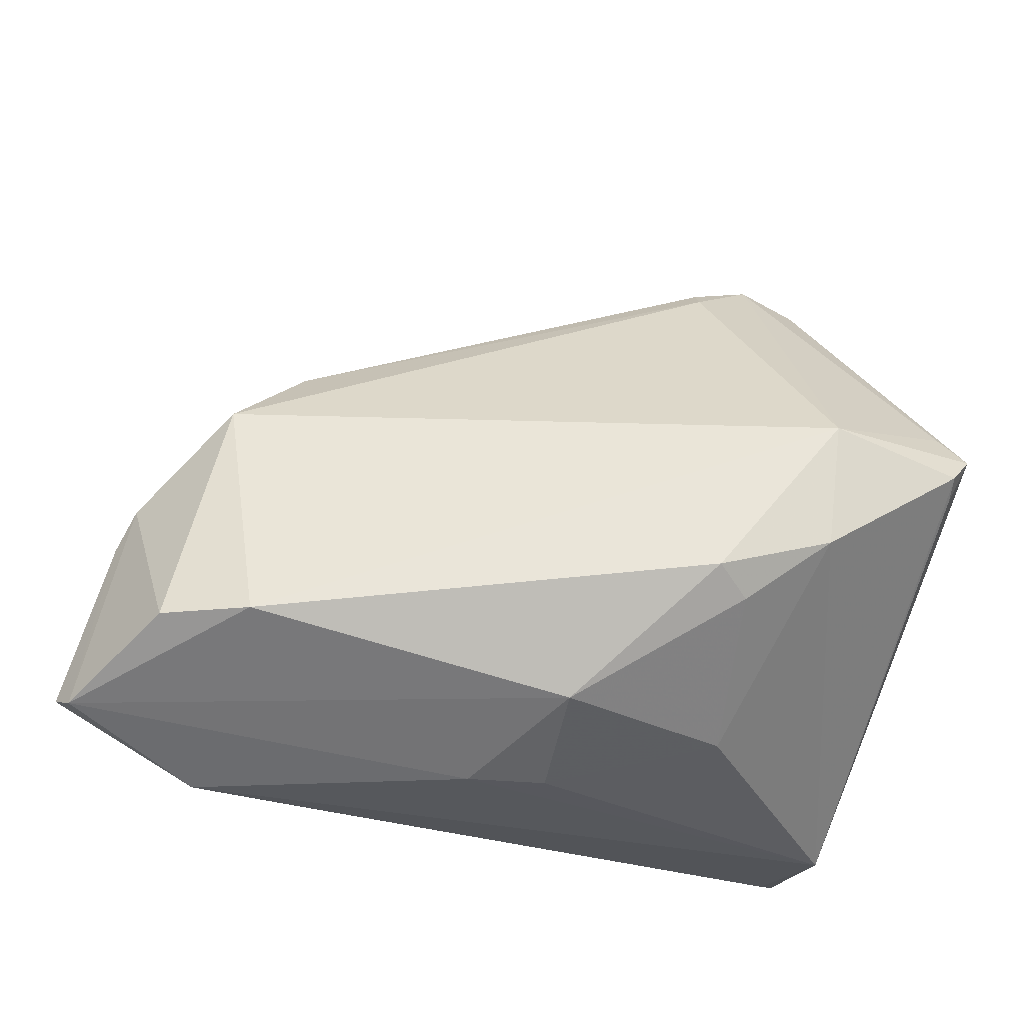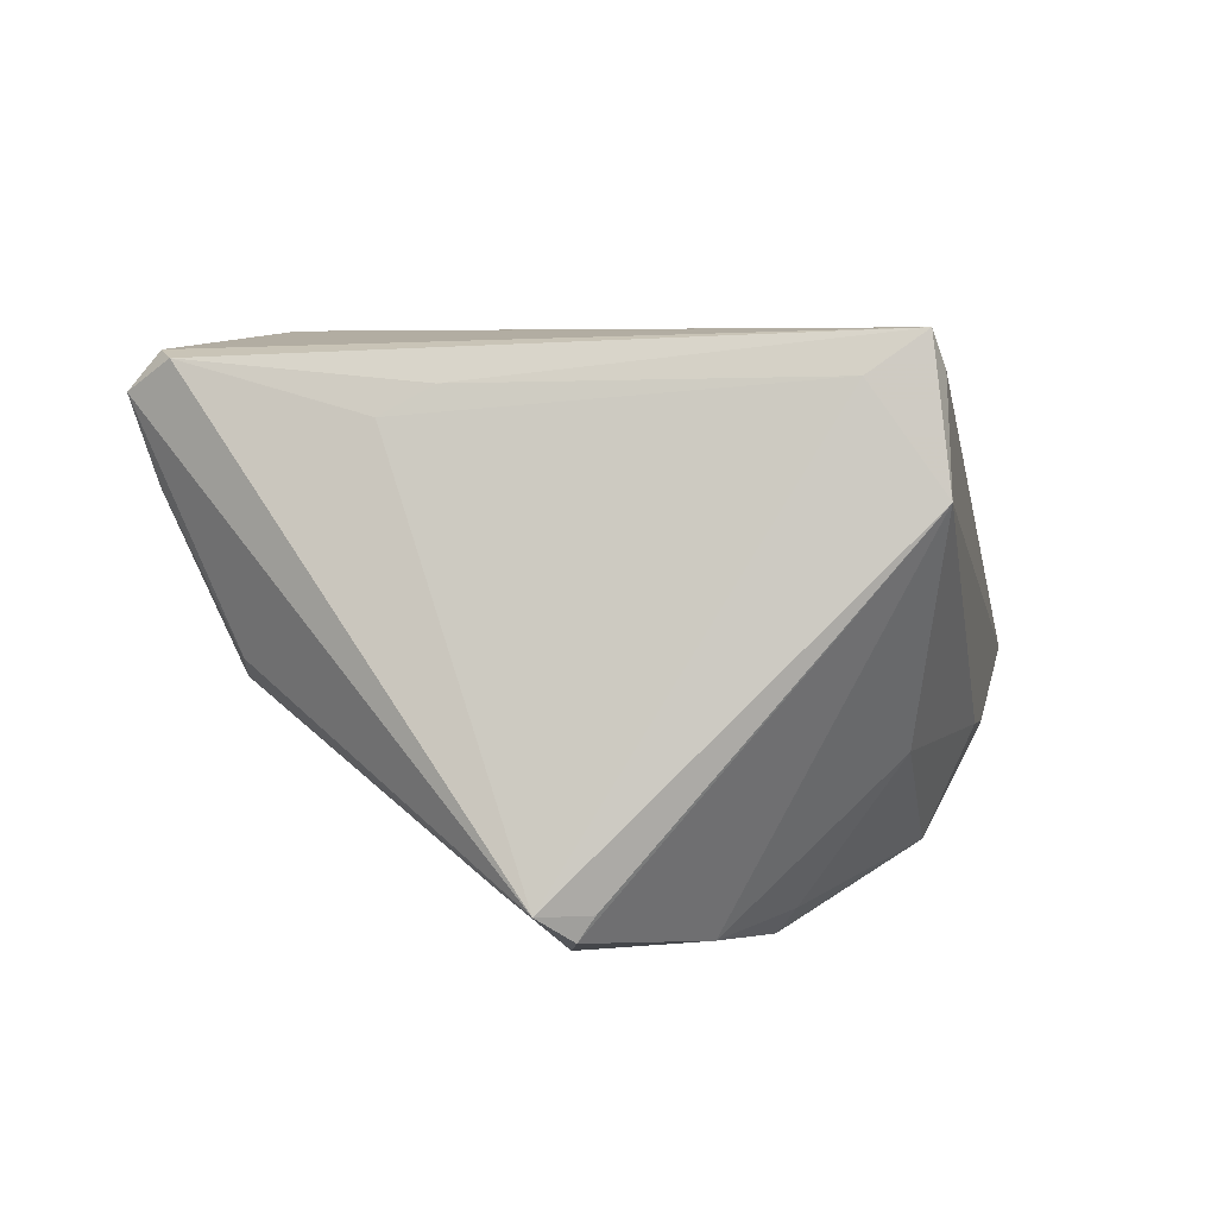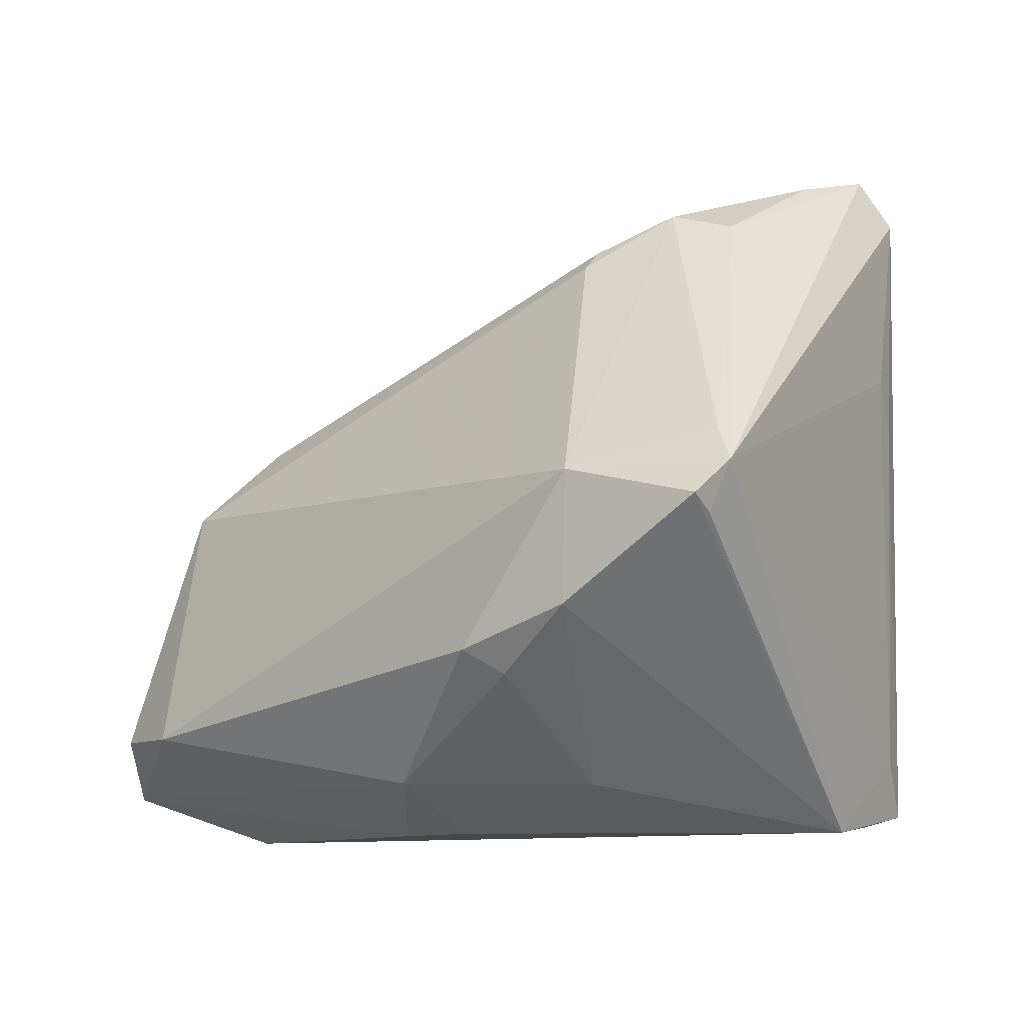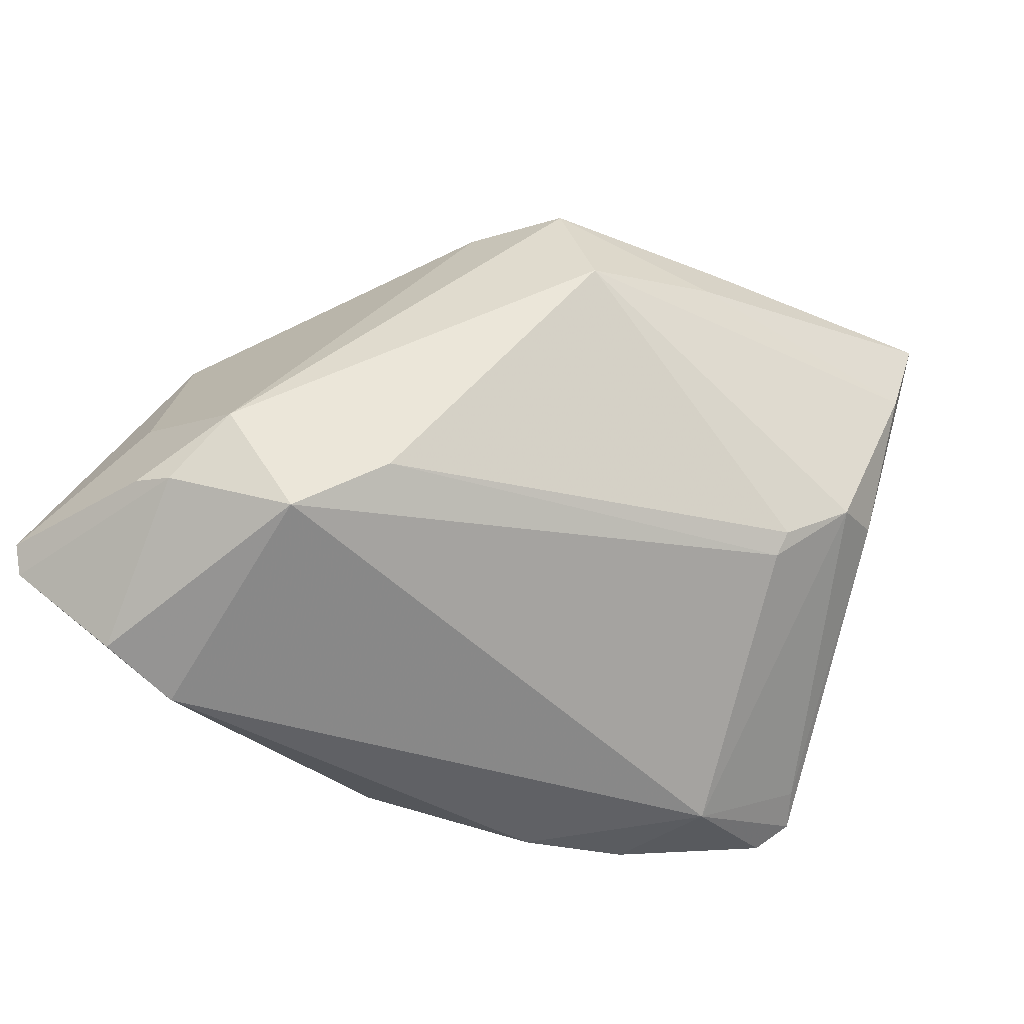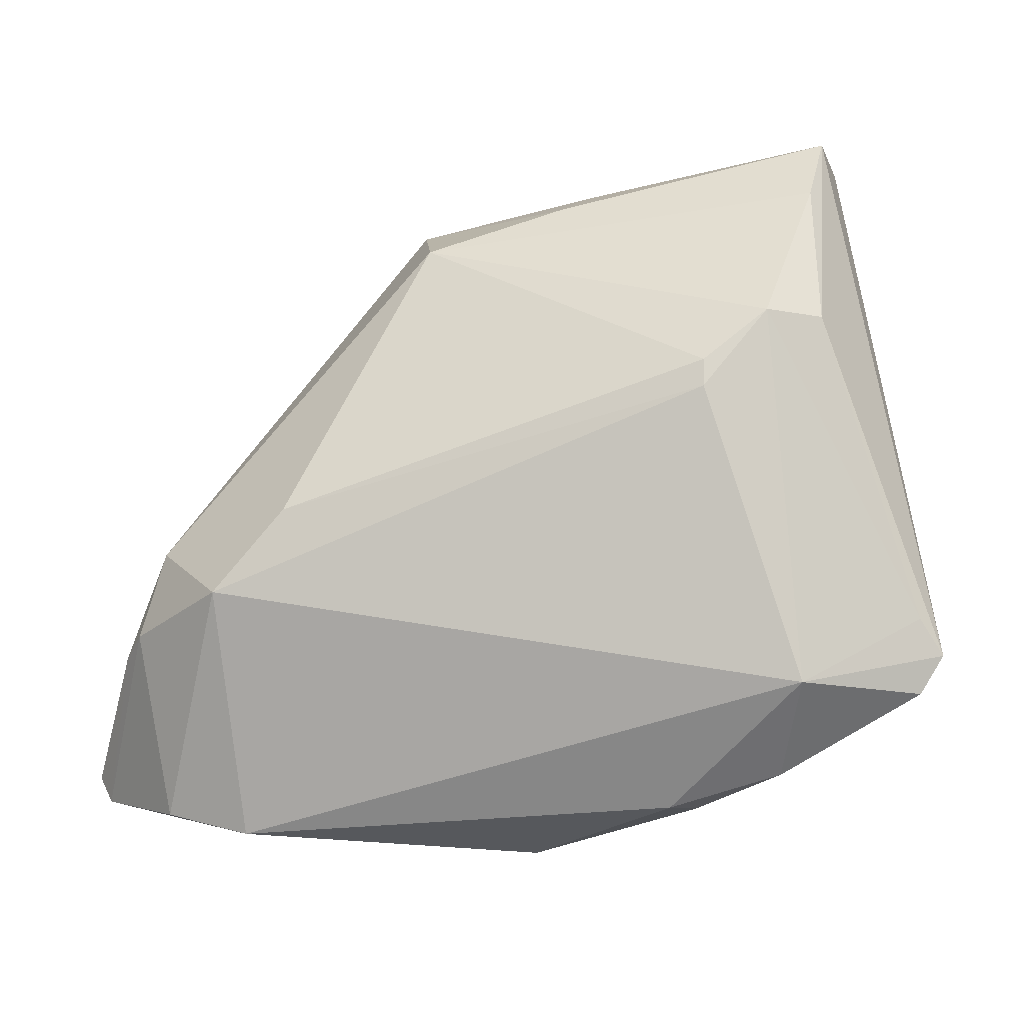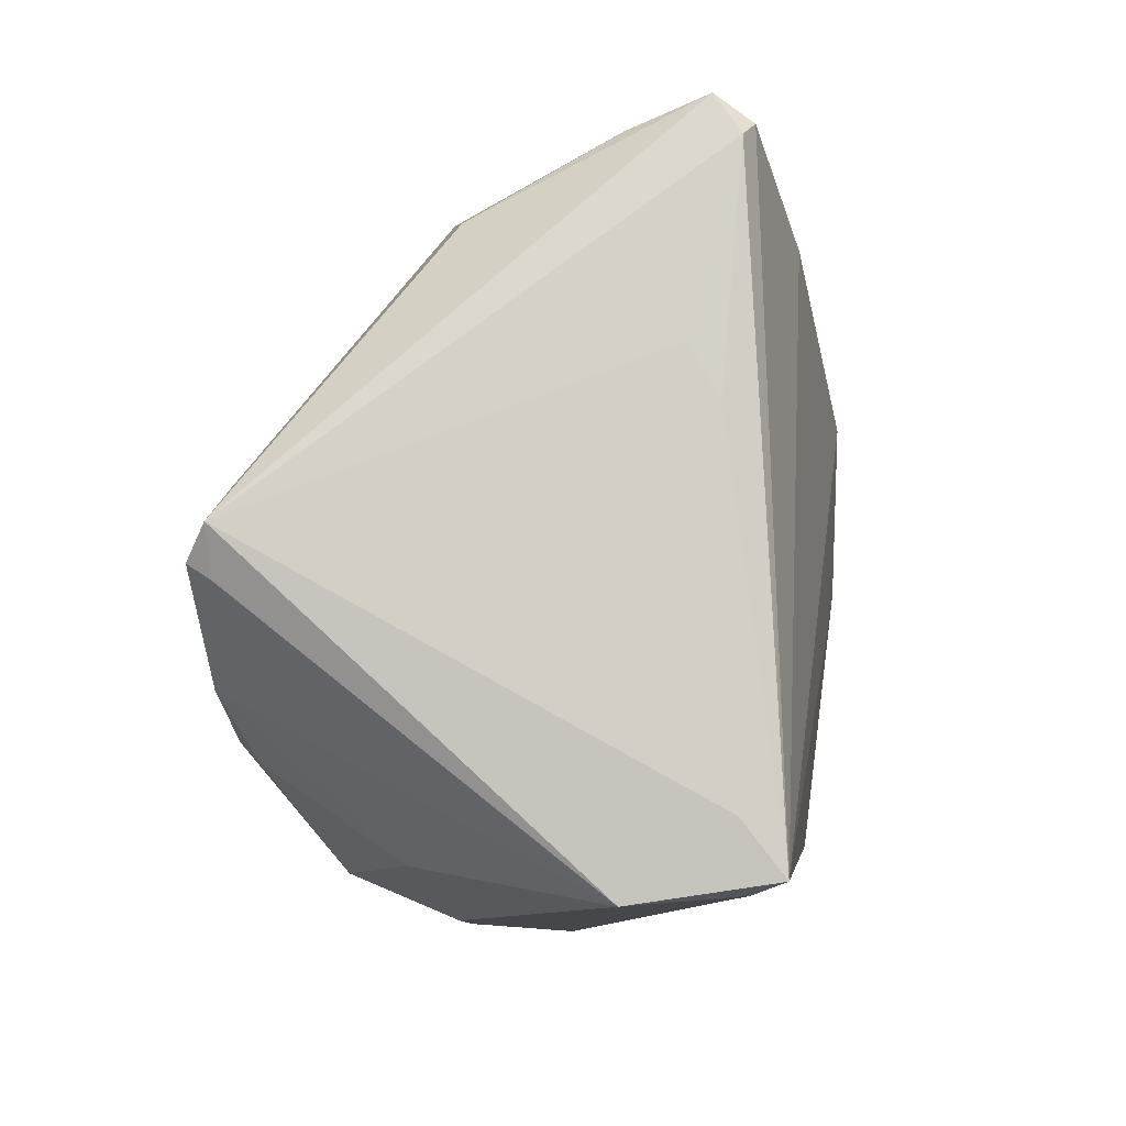
<metadata>
{"format":"obj","ext":"obj","renderer":"f3d","projection":"perspective","resolution":1024,"background":"white","views":[{"elev":-28.0,"azim":176.4,"up":"+Y"},{"elev":5.9,"azim":-77.9,"up":"+Z"},{"elev":-10.5,"azim":-137.1,"up":"+Y"},{"elev":-46.8,"azim":139.8,"up":"+Z"},{"elev":29.4,"azim":-175.7,"up":"+Y"},{"elev":-10.2,"azim":-76.6,"up":"+Y"}]}
</metadata>
<code>
v -0.04523 -0.0003733 -0.02847
v 0.03951 0.00748 -0.02463
v -0.04778 0.003268 -0.02562
v -0.0255 0.03887 -0.006834
v -0.01813 -0.02875 -0.01362
v 0.04225 -0.01725 0.02048
v -0.03413 -0.03386 0.01259
v -0.03094 0.00343 -0.03271
v 0.01408 0.02348 0.02894
v 0.002043 -0.03378 -0.01354
v 0.03557 -0.02185 -0.03339
v -0.002877 0.04004 0.02379
v 0.01851 0.03323 0.02488
v 0.0001545 -0.02843 -0.02605
v 0.03149 0.01591 -0.01875
v -0.02932 -0.01085 -0.03135
v -0.0195 -0.01752 -0.02988
v -0.01821 0.0346 -0.01217
v -0.01631 -0.01491 -0.03339
v 0.05606 -0.02802 -0.02003
v -0.02923 -0.03271 0.02481
v 0.0001627 0.0415 0.01602
v 0.05022 -0.01109 -0.003222
v -0.03169 0.04527 0.02674
v -0.03262 0.04866 0.02249
v 0.05054 -0.003094 -0.01888
v -0.03482 0.04318 0.02591
v -0.04486 0.007233 -0.02392
v 0.01091 -0.03386 -0.01454
v 0.02535 0.005791 0.02657
v 0.01649 0.03734 0.01084
v -0.01003 0.03661 0.02809
v 0.04256 -0.03386 -0.009907
v -0.03131 -0.03148 0.02886
v 0.0456 -0.02157 -0.03061
v -0.03341 -0.02526 0.02432
v -0.03518 0.01574 0.0235
v 0.02423 0.02169 0.02653
v -0.01448 0.03691 0.02864
v 0.0297 -0.02427 0.02205
v -0.04497 -0.002157 -0.02577
v -0.03218 0.03683 -0.004155
v 0.04794 0.004913 -0.01217
v -0.01831 0.03229 -0.0145
v 0.05271 -0.007364 -0.01744
v 0.05796 -0.02662 -0.01697
v -0.0364 0.02156 0.02023
v -0.03096 0.04594 0.01293
f 27 34 24
f 46 6 33
f 47 27 3
f 46 33 20
f 34 7 21
f 21 7 33
f 24 34 39
f 34 9 39
f 30 9 34
f 23 6 46
f 34 27 37
f 27 47 37
f 28 8 3
f 4 8 28
f 3 42 28
f 28 42 4
f 44 8 4
f 2 44 15
f 8 44 2
f 25 27 24
f 3 27 25
f 25 42 3
f 33 7 29
f 7 10 29
f 29 10 14
f 14 20 29
f 29 20 33
f 7 16 5
f 14 10 5
f 5 10 7
f 14 5 17
f 17 5 16
f 1 16 7
f 3 8 1
f 8 16 1
f 12 25 24
f 22 25 12
f 40 30 34
f 6 30 40
f 40 33 6
f 34 21 40
f 40 21 33
f 38 30 6
f 9 30 38
f 34 37 36
f 36 37 47
f 36 47 3
f 3 7 36
f 36 7 34
f 15 44 18
f 18 44 4
f 19 16 8
f 19 17 16
f 14 17 19
f 48 25 22
f 4 42 48
f 42 25 48
f 41 7 3
f 3 1 41
f 41 1 7
f 32 39 9
f 24 39 32
f 8 2 11
f 11 19 8
f 11 20 14
f 14 19 11
f 15 18 31
f 31 18 4
f 4 48 31
f 31 48 22
f 46 20 45
f 20 26 45
f 45 23 46
f 43 45 26
f 43 26 2
f 23 45 43
f 43 2 15
f 15 31 43
f 6 23 43
f 43 38 6
f 35 11 2
f 2 26 35
f 20 11 35
f 35 26 20
f 38 43 13
f 13 43 31
f 9 38 13
f 22 12 13
f 13 31 22
f 13 32 9
f 13 12 24
f 24 32 13

</code>
